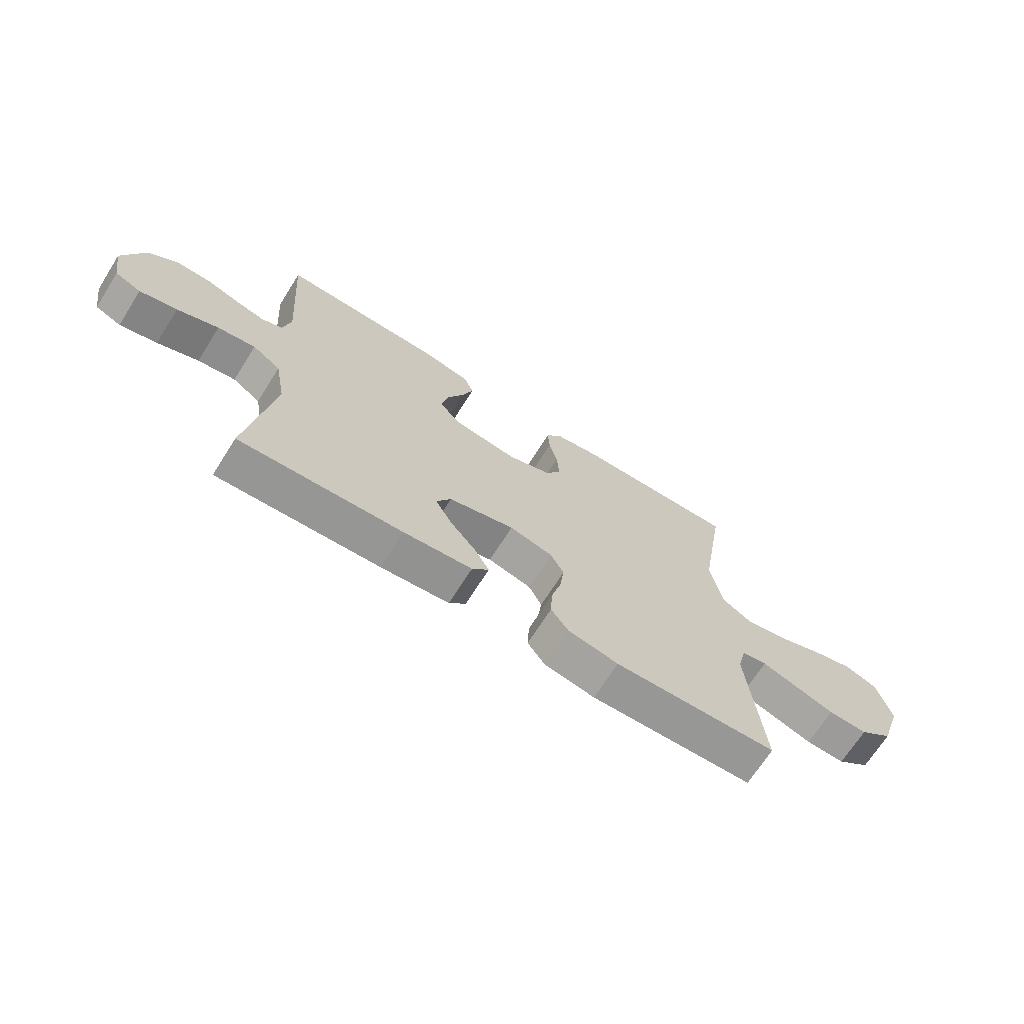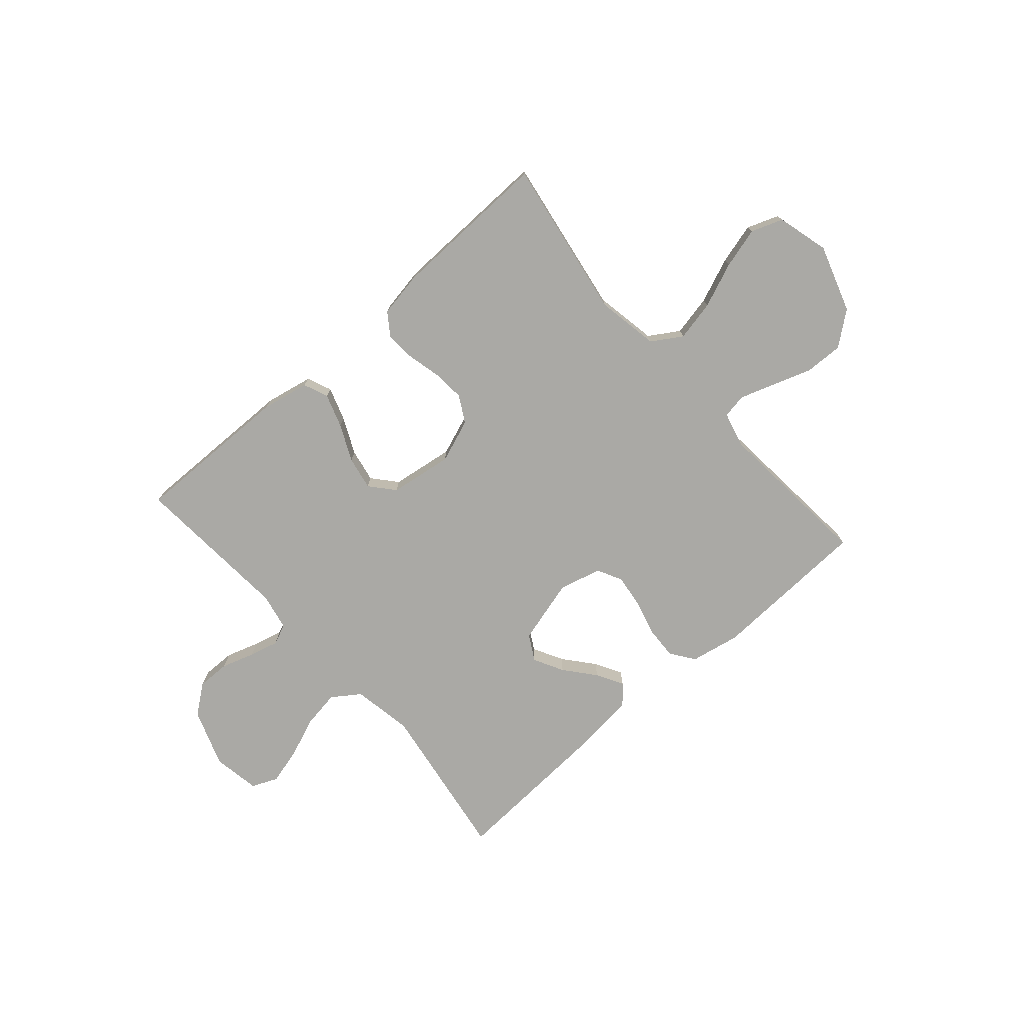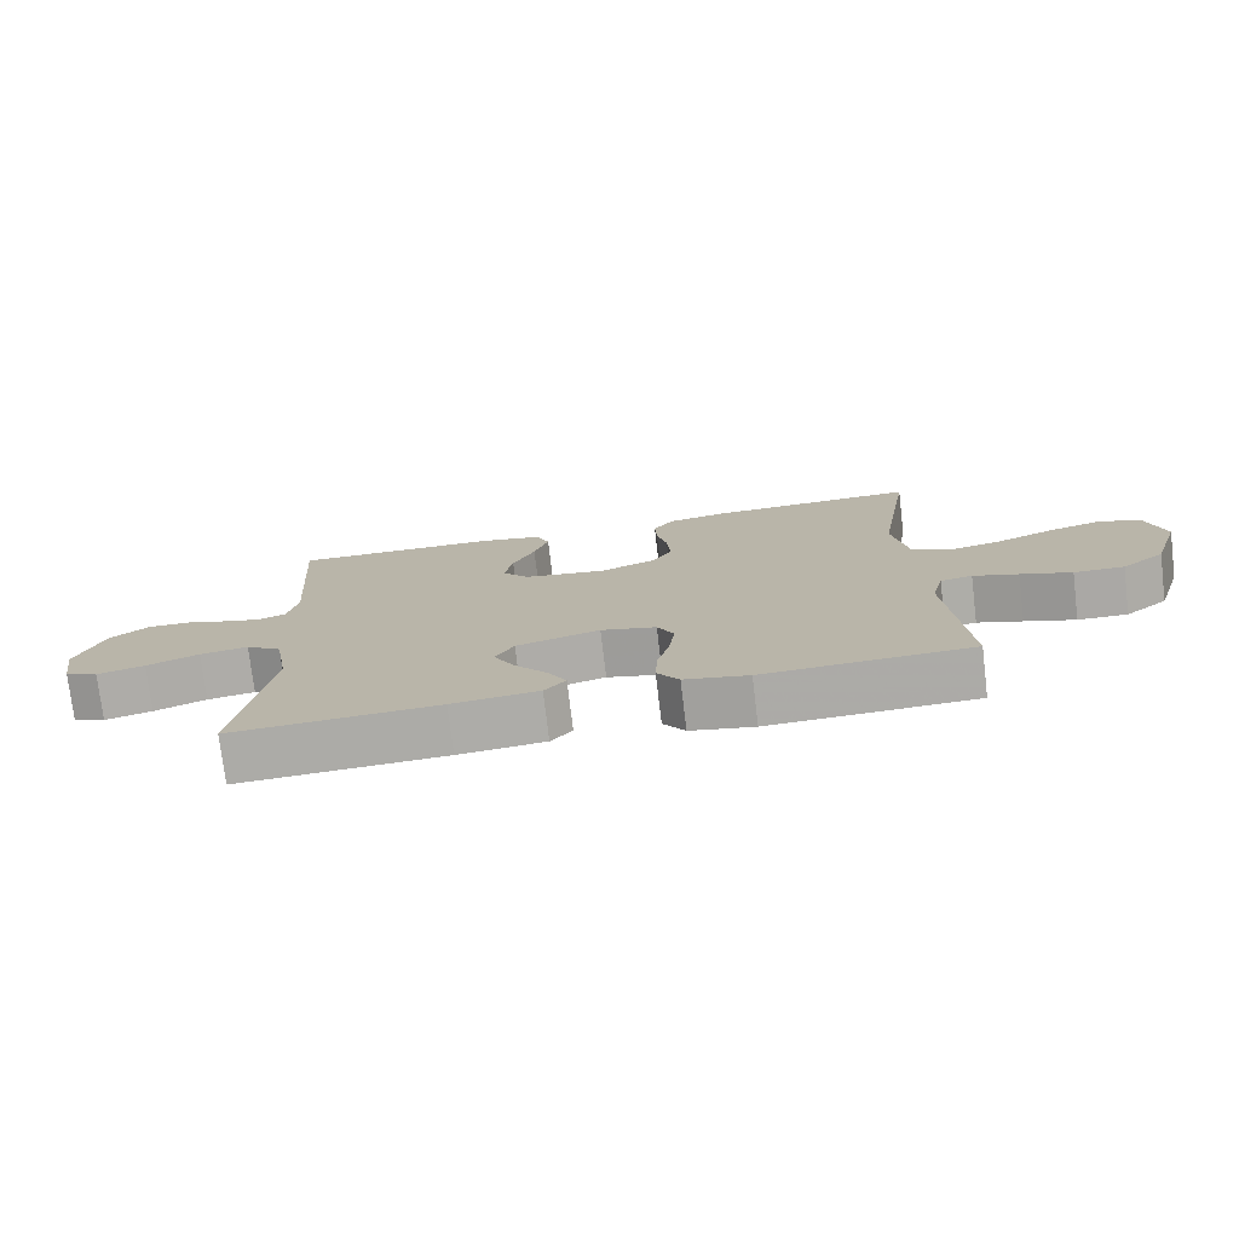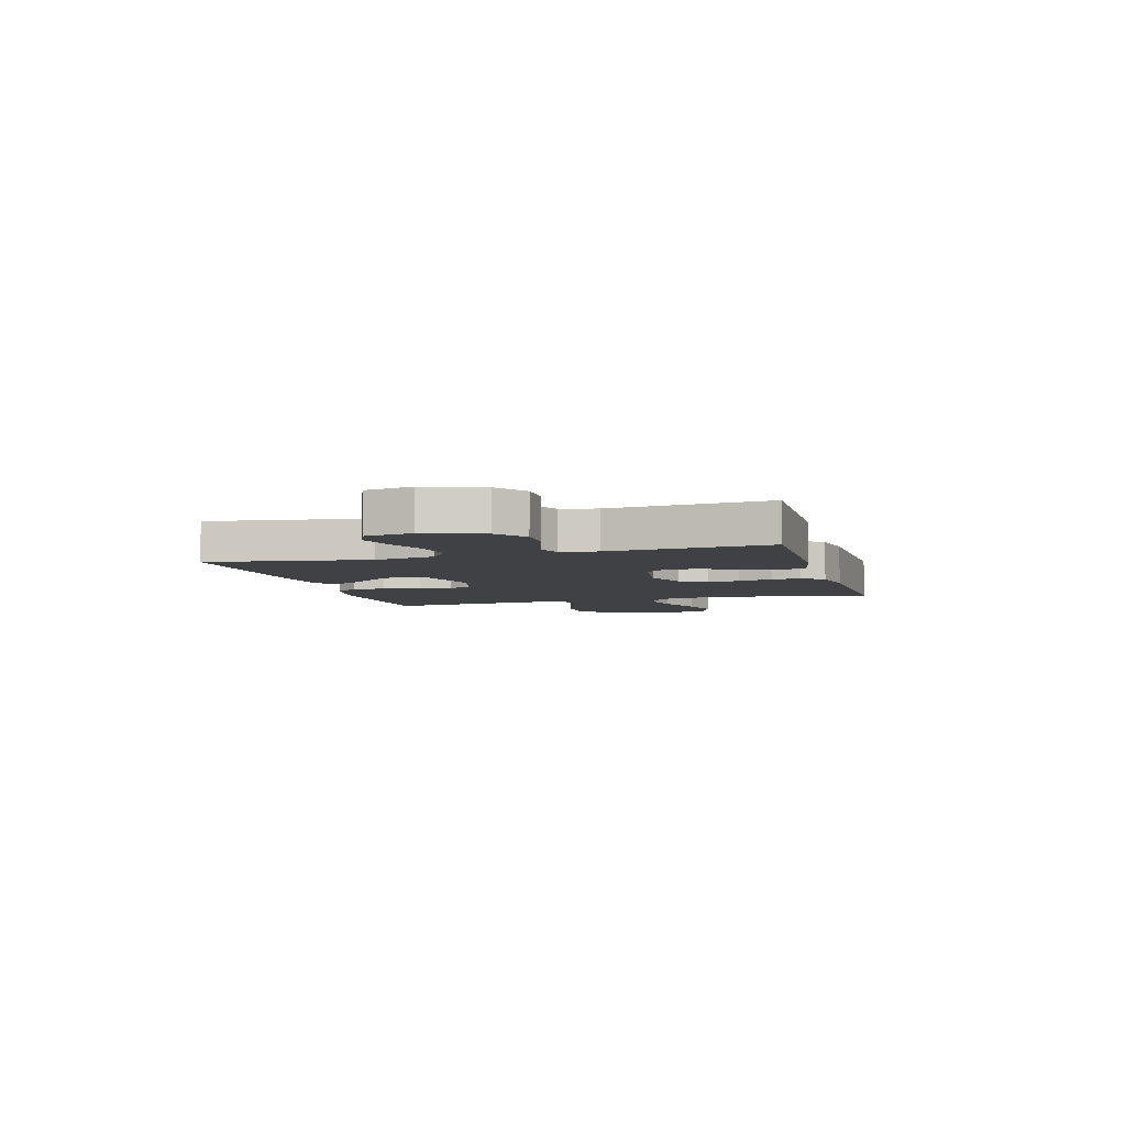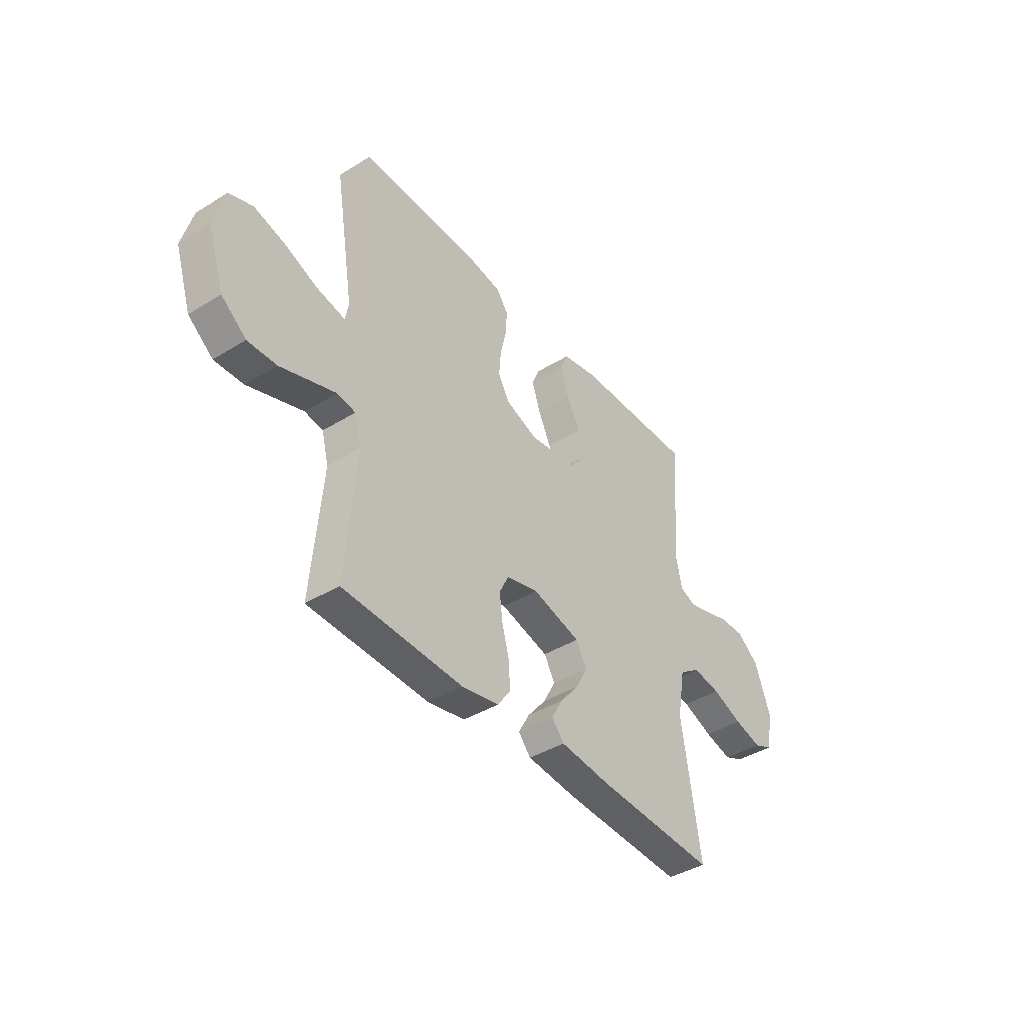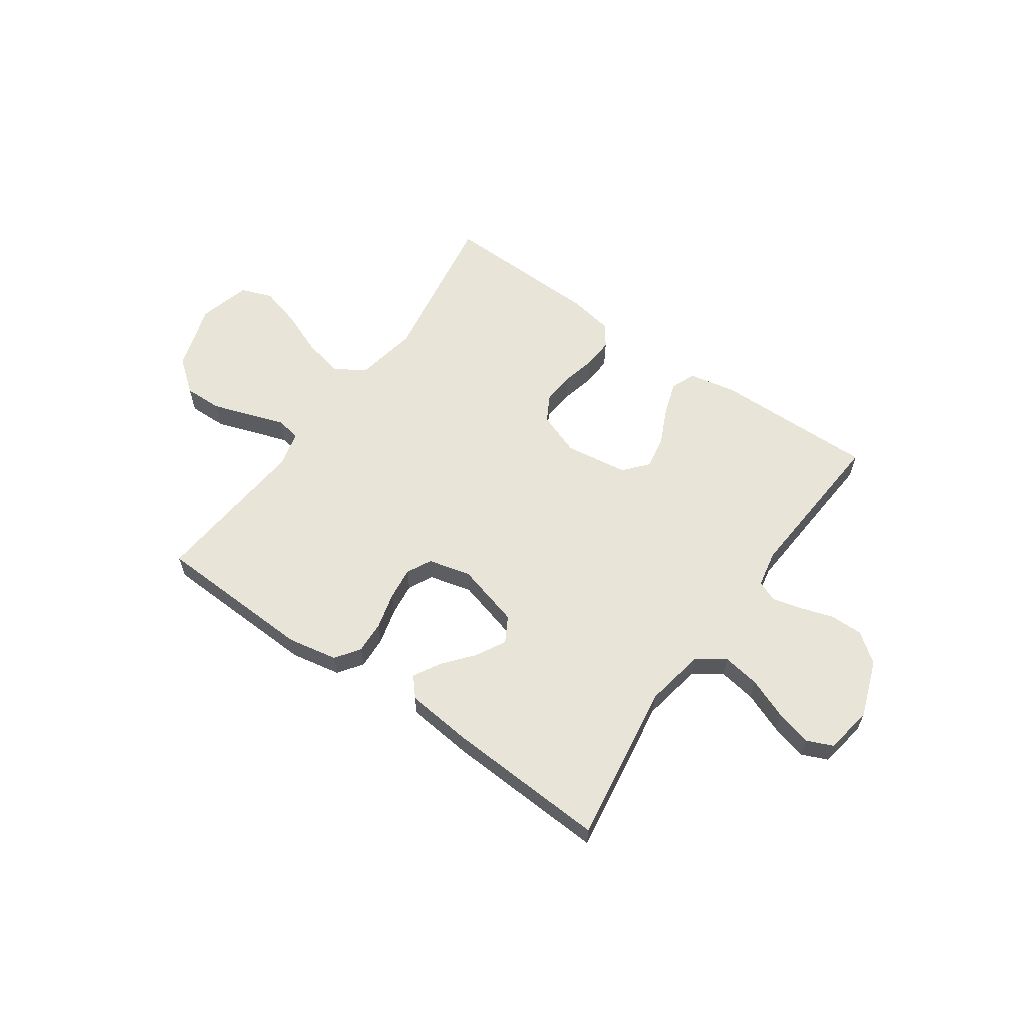
<metadata>
{"format":"obj","ext":"obj","renderer":"f3d","projection":"perspective","resolution":1024,"background":"white","views":[{"elev":-69.1,"azim":-32.3,"up":"+Z"},{"elev":-75.3,"azim":41.3,"up":"+Y"},{"elev":-75.6,"azim":6.8,"up":"+Z"},{"elev":-5.7,"azim":-74.1,"up":"+Y"},{"elev":-40.8,"azim":127.0,"up":"+Z"},{"elev":60.2,"azim":-144.8,"up":"+Y"}]}
</metadata>
<code>
v 0.5 0.07 0.5
v 0.451 0.07 0.2
v 0.472 0.07 0.083
v 0.528 0.07 0.048
v 0.604 0.07 0.064
v 0.688 0.07 0.098
v 0.765 0.07 0.119
v 0.824 0.07 0.097
v 0.85 0.07 0
v 0.809 0.07 -0.126
v 0.747 0.07 -0.175
v 0.675 0.07 -0.173
v 0.602 0.07 -0.148
v 0.537 0.07 -0.126
v 0.491 0.07 -0.134
v 0.474 0.07 -0.2
v 0.5 0.07 -0.5
v 0.2 0.07 -0.512
v 0.107 0.07 -0.494
v 0.075 0.07 -0.449
v 0.078 0.07 -0.388
v 0.096 0.07 -0.32
v 0.104 0.07 -0.258
v 0.08 0.07 -0.211
v 0 0.07 -0.191
v -0.121 0.07 -0.224
v -0.148 0.07 -0.272
v -0.118 0.07 -0.328
v -0.071 0.07 -0.385
v -0.043 0.07 -0.435
v -0.074 0.07 -0.471
v -0.2 0.07 -0.484
v -0.5 0.07 -0.5
v -0.454 0.07 -0.2
v -0.474 0.07 -0.087
v -0.526 0.07 -0.051
v -0.596 0.07 -0.062
v -0.672 0.07 -0.092
v -0.741 0.07 -0.11
v -0.789 0.07 -0.089
v -0.804 0.07 0
v -0.765 0.07 0.108
v -0.71 0.07 0.15
v -0.648 0.07 0.149
v -0.586 0.07 0.129
v -0.532 0.07 0.115
v -0.493 0.07 0.131
v -0.479 0.07 0.2
v -0.5 0.07 0.5
v -0.2 0.07 0.495
v -0.111 0.07 0.477
v -0.092 0.07 0.431
v -0.113 0.07 0.368
v -0.145 0.07 0.3
v -0.157 0.07 0.237
v -0.118 0.07 0.192
v 0 0.07 0.175
v 0.081 0.07 0.205
v 0.109 0.07 0.255
v 0.104 0.07 0.316
v 0.089 0.07 0.38
v 0.086 0.07 0.436
v 0.115 0.07 0.477
v 0.2 0.07 0.492
v 0.5 0 0.5
v 0.451 0 0.2
v 0.472 0 0.083
v 0.528 0 0.048
v 0.604 0 0.064
v 0.688 0 0.098
v 0.765 0 0.119
v 0.824 0 0.097
v 0.85 0 0
v 0.809 0 -0.126
v 0.747 0 -0.175
v 0.675 0 -0.173
v 0.602 0 -0.148
v 0.537 0 -0.126
v 0.491 0 -0.134
v 0.474 0 -0.2
v 0.5 0 -0.5
v 0.2 0 -0.512
v 0.107 0 -0.494
v 0.075 0 -0.449
v 0.078 0 -0.388
v 0.096 0 -0.32
v 0.104 0 -0.258
v 0.08 0 -0.211
v 0 0 -0.191
v -0.121 0 -0.224
v -0.148 0 -0.272
v -0.118 0 -0.328
v -0.071 0 -0.385
v -0.043 0 -0.435
v -0.074 0 -0.471
v -0.2 0 -0.484
v -0.5 0 -0.5
v -0.454 0 -0.2
v -0.474 0 -0.087
v -0.526 0 -0.051
v -0.596 0 -0.062
v -0.672 0 -0.092
v -0.741 0 -0.11
v -0.789 0 -0.089
v -0.804 0 0
v -0.765 0 0.108
v -0.71 0 0.15
v -0.648 0 0.149
v -0.586 0 0.129
v -0.532 0 0.115
v -0.493 0 0.131
v -0.479 0 0.2
v -0.5 0 0.5
v -0.2 0 0.495
v -0.111 0 0.477
v -0.092 0 0.431
v -0.113 0 0.368
v -0.145 0 0.3
v -0.157 0 0.237
v -0.118 0 0.192
v 0 0 0.175
v 0.081 0 0.205
v 0.109 0 0.255
v 0.104 0 0.316
v 0.089 0 0.38
v 0.086 0 0.436
v 0.115 0 0.477
v 0.2 0 0.492
f 63 64 1 2
f 60 61 62 63
f 59 60 63 2
f 58 59 2 3
f 57 58 3 4
f 56 57 4
f 51 52 53 54
f 49 50 51 54
f 48 49 54 55
f 47 48 55 56
f 42 43 44 45
f 42 45 46
f 41 42 46
f 37 38 39 40
f 36 37 40 41
f 31 32 33 34
f 31 34 35
f 28 29 30 31
f 27 28 31 35
f 26 27 35 36
f 19 20 21 22
f 19 22 23
f 16 17 18 19
f 15 16 19 23
f 10 11 12 13
f 10 13 14
f 9 10 14
f 8 9 14 15
f 5 6 7 8
f 4 5 8 15
f 36 41 46 47
f 25 26 36 47
f 24 25 47 56
f 23 24 56
f 4 15 23 56
f 66 65 128 127
f 127 126 125 124
f 66 127 124 123
f 67 66 123 122
f 68 67 122 121
f 68 121 120
f 118 117 116 115
f 118 115 114 113
f 119 118 113 112
f 120 119 112 111
f 109 108 107 106
f 110 109 106
f 110 106 105
f 104 103 102 101
f 105 104 101 100
f 98 97 96 95
f 99 98 95
f 95 94 93 92
f 99 95 92 91
f 100 99 91 90
f 86 85 84 83
f 87 86 83
f 83 82 81 80
f 87 83 80 79
f 77 76 75 74
f 78 77 74
f 78 74 73
f 79 78 73 72
f 72 71 70 69
f 79 72 69 68
f 111 110 105 100
f 111 100 90 89
f 120 111 89 88
f 120 88 87
f 120 87 79 68
f 1 65 66 2
f 2 66 67 3
f 3 67 68 4
f 4 68 69 5
f 5 69 70 6
f 6 70 71 7
f 7 71 72 8
f 8 72 73 9
f 9 73 74 10
f 10 74 75 11
f 11 75 76 12
f 12 76 77 13
f 13 77 78 14
f 14 78 79 15
f 15 79 80 16
f 16 80 81 17
f 17 81 82 18
f 18 82 83 19
f 19 83 84 20
f 20 84 85 21
f 21 85 86 22
f 22 86 87 23
f 23 87 88 24
f 24 88 89 25
f 25 89 90 26
f 26 90 91 27
f 27 91 92 28
f 28 92 93 29
f 29 93 94 30
f 30 94 95 31
f 31 95 96 32
f 32 96 97 33
f 33 97 98 34
f 34 98 99 35
f 35 99 100 36
f 36 100 101 37
f 37 101 102 38
f 38 102 103 39
f 39 103 104 40
f 40 104 105 41
f 41 105 106 42
f 42 106 107 43
f 43 107 108 44
f 44 108 109 45
f 45 109 110 46
f 46 110 111 47
f 47 111 112 48
f 48 112 113 49
f 49 113 114 50
f 50 114 115 51
f 51 115 116 52
f 52 116 117 53
f 53 117 118 54
f 54 118 119 55
f 55 119 120 56
f 56 120 121 57
f 57 121 122 58
f 58 122 123 59
f 59 123 124 60
f 60 124 125 61
f 61 125 126 62
f 62 126 127 63
f 63 127 128 64
f 64 128 65 1

</code>
